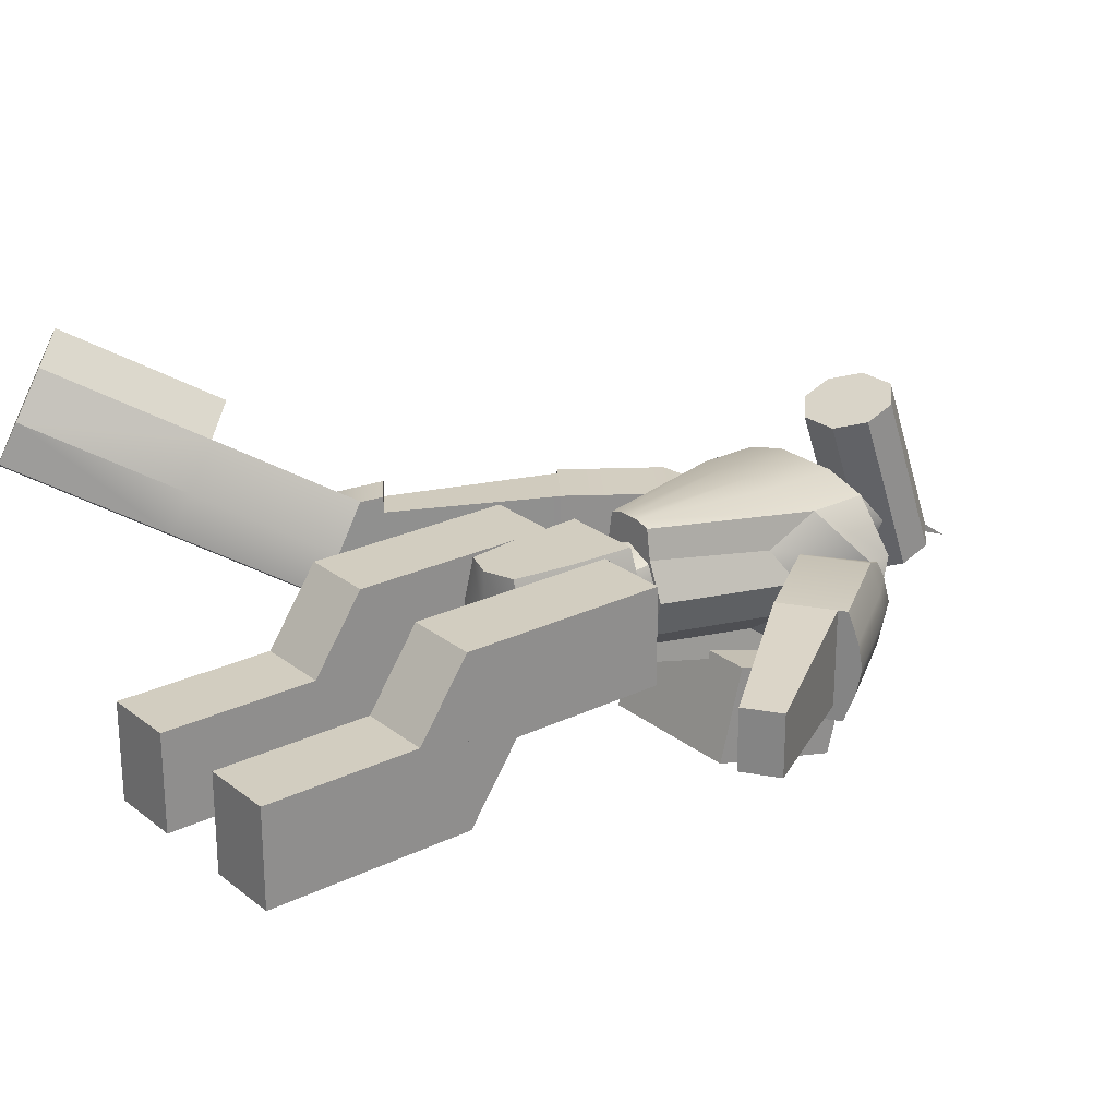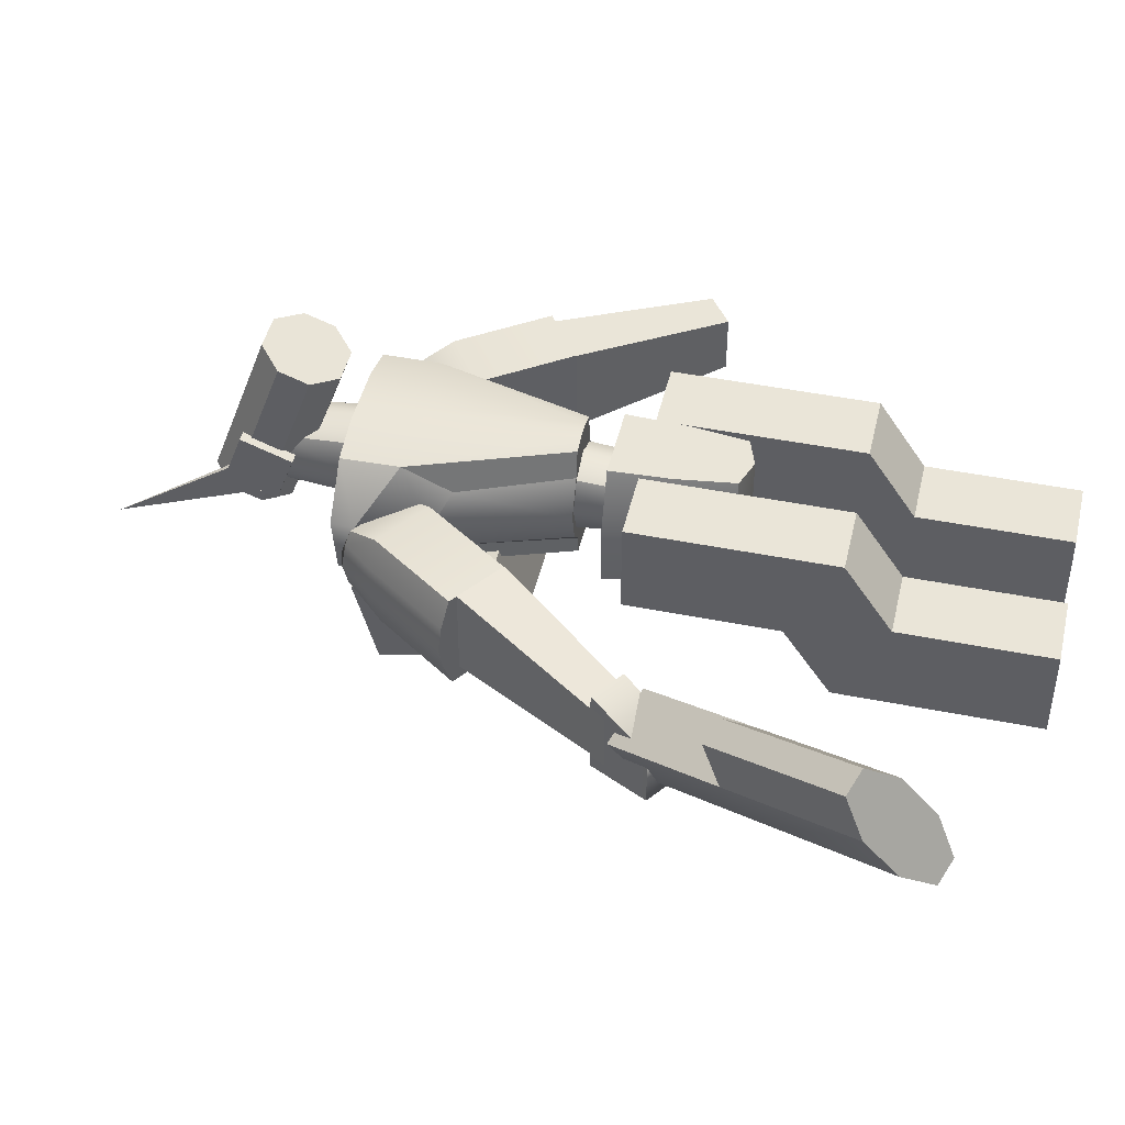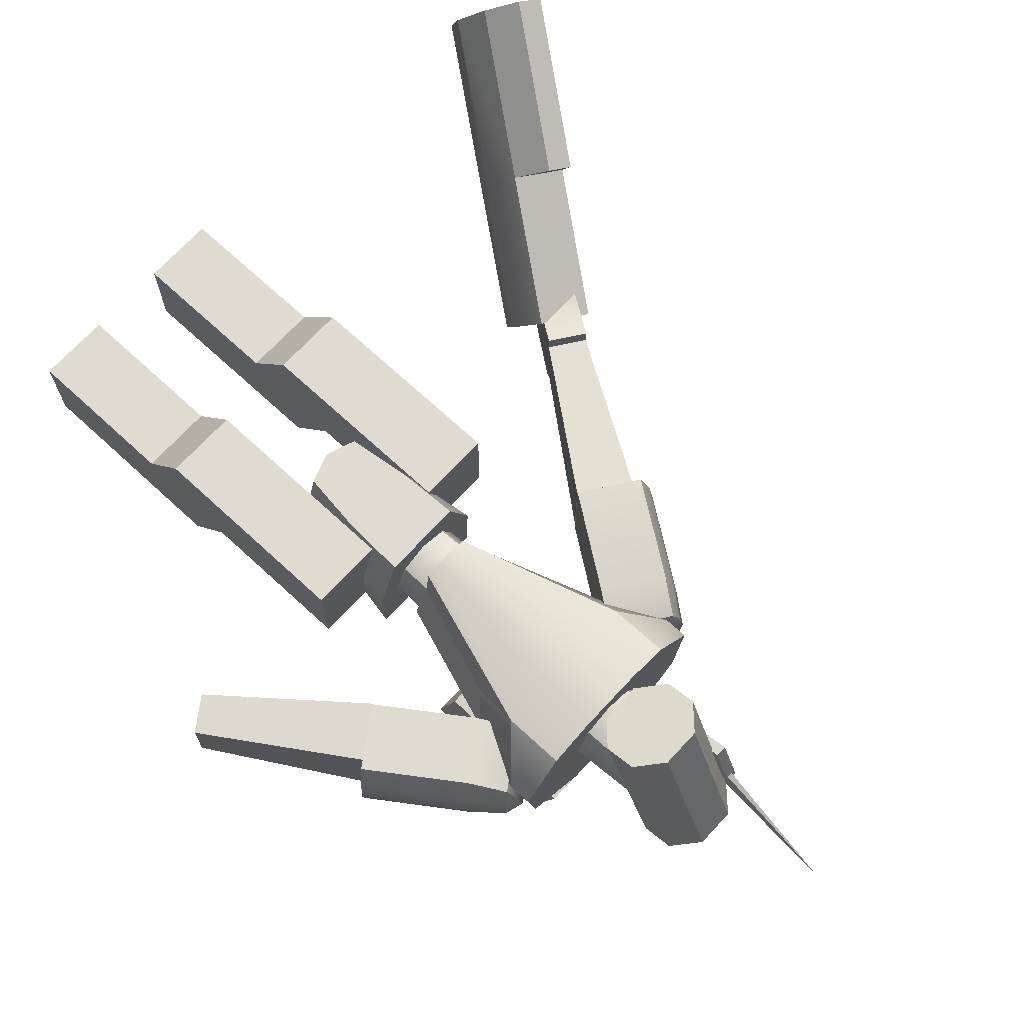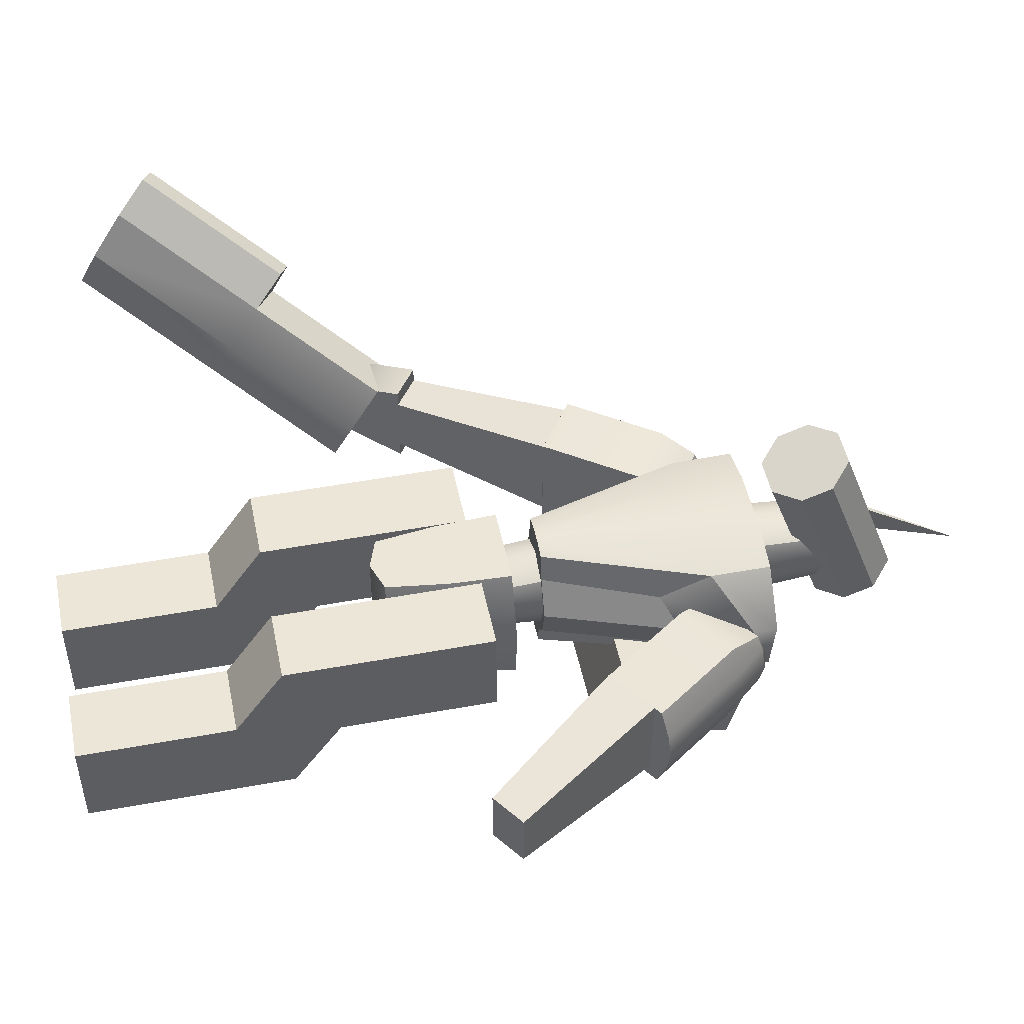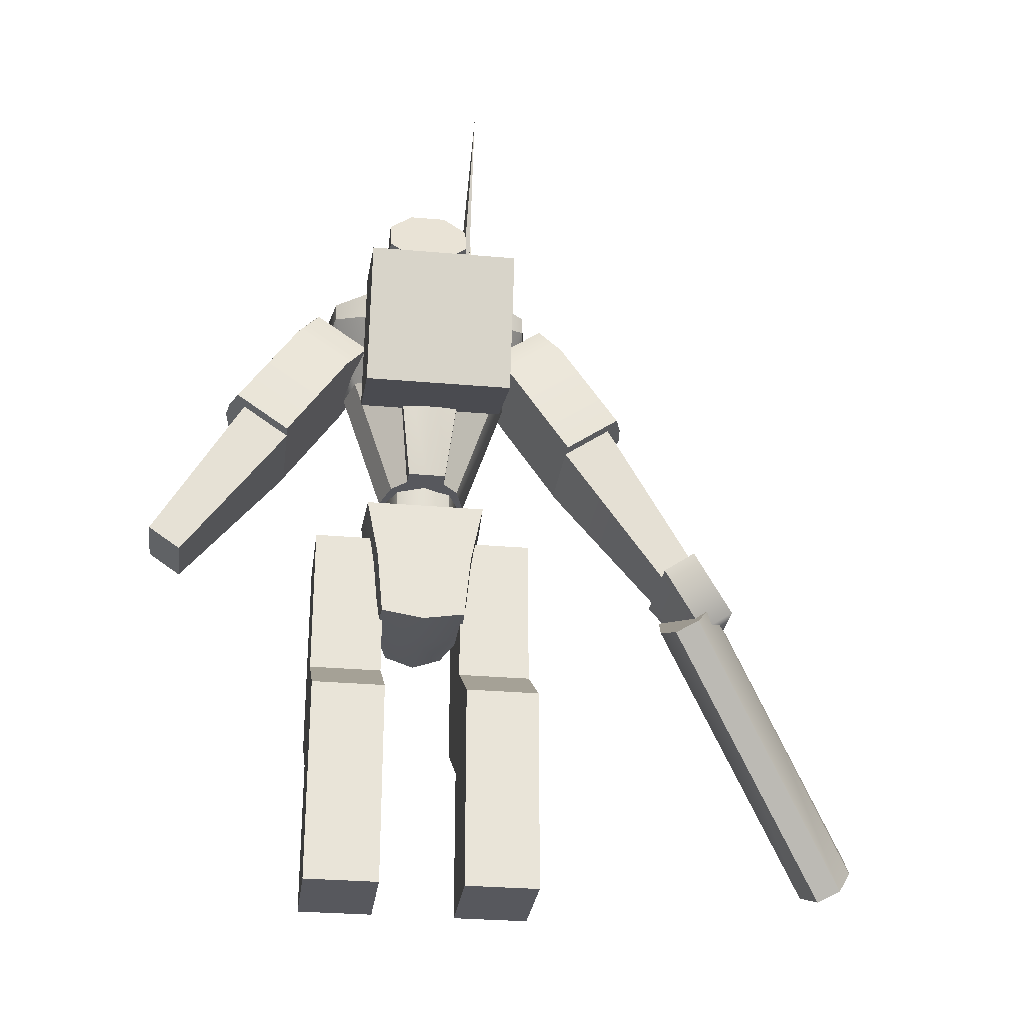
<metadata>
{"format":"obj","ext":"obj","renderer":"f3d","projection":"perspective","resolution":1024,"background":"white","views":[{"elev":24.6,"azim":51.7,"up":"+Z"},{"elev":45.4,"azim":-77.0,"up":"+Z"},{"elev":70.2,"azim":132.7,"up":"+Z"},{"elev":48.9,"azim":78.4,"up":"+Z"},{"elev":-28.9,"azim":172.5,"up":"+Y"}]}
</metadata>
<code>
g default
v -0.1794 3.09 -0.03262
v -0.1542 3.089 -0.03348
v -0.1751 3.644 -0.4159
v -0.1844 3.02 -0.1613
v -0.1592 3.02 -0.1621
v -0.15 1.661 -0.0528
v 0 1.661 0.09716
v -0.106 1.661 0.05324
v -0.1668 1.961 -0.0528
v -0.113 1.961 0.07702
v 0 1.961 0.1308
v 0.15 1.661 -0.0528
v 0.106 1.661 0.05324
v 0.1668 1.961 -0.0528
v 0.113 1.961 0.07702
v -0.113 1.961 -0.1826
v 0 1.961 -0.2364
v -0.106 1.661 -0.1588
v 0 1.661 -0.2028
v 0.113 1.961 -0.1826
v 0.106 1.661 -0.1588
v 0 1.961 -0.0528
v 0 1.661 -0.0528
v -0.4426 0 -0.1065
v -0.1596 0 -0.1065
v -0.4426 0.7993 -0.1065
v -0.1596 0.7993 -0.1065
v -0.4426 0.7993 -0.4812
v -0.1596 0.7993 -0.4812
v -0.4426 0 -0.4812
v -0.1596 0 -0.4812
v -0.4065 2.683 -0.2802
v 0.4065 2.683 -0.2802
v 0 1.834 0.218
v 0 1.834 -0.3337
v 0 2.683 -0.4794
v 0 2.683 0.218
v -0.4523 2.683 -0.01496
v 0 2.683 -0.0528
v 0.4523 2.683 -0.01496
v 0 2.404 0.218
v 0.4523 2.592 -0.01505
v 0.4065 2.61 -0.2802
v 0 2.404 -0.4794
v -0.4065 2.61 -0.2802
v -0.4523 2.592 -0.01578
v 0.04256 1.834 0.218
v 0.07495 1.834 -0.3337
v 0.1626 2.529 -0.4794
v 0.1626 2.683 -0.4794
v 0.1626 2.683 -0.0528
v 0.1302 2.683 0.218
v 0.1302 2.404 0.218
v -0.04256 1.834 0.218
v -0.07495 1.834 -0.3337
v -0.1626 2.529 -0.4794
v -0.1626 2.683 -0.4794
v -0.1626 2.683 -0.0528
v -0.1302 2.683 0.218
v -0.1302 2.404 0.218
v -0.09745 1.834 0.2013
v -0.2934 2.451 0.1733
v 0.09745 1.834 0.2013
v 0.2967 2.451 0.1721
v -0.2968 2.683 0.1721
v 0.2968 2.683 0.1721
v 0.1389 1.834 -0.1978
v 0.07495 1.834 -0.06823
v 0.07728 1.834 -0.2623
v -0.07495 1.834 -0.06823
v -0.07728 1.834 -0.2623
v -0 1.834 -0.2948
v -0 1.834 -0.06823
v 0.1784 1.834 -0.06152
v -0.04256 1.834 0.1189
v -0 1.834 0.1189
v 0.3477 2.333 -0.06241
v 0.3077 2.34 -0.1982
v 0.1241 2.321 -0.3243
v -0.1389 1.834 -0.1978
v -0.1784 1.834 -0.0615
v -0.3478 2.333 -0.0624
v -0.3077 2.34 -0.1982
v 0.04256 1.834 0.1189
v -0.1149 1.834 0.08418
v -0.1241 2.321 -0.3243
v -0.2663 2.264 0.05936
v 0.1149 1.834 0.08437
v 0.2695 2.264 0.05874
v 0.15 2.969 -0.0528
v 0 2.969 0.09716
v 0.106 2.969 0.05324
v 0.1668 2.669 -0.0528
v 0.113 2.669 0.07702
v 0 2.669 0.1308
v -0.15 2.969 -0.0528
v -0.106 2.969 0.05324
v -0.1668 2.669 -0.0528
v -0.113 2.669 0.07702
v 0.113 2.669 -0.1826
v 0 2.669 -0.2364
v 0.106 2.969 -0.1588
v 0 2.969 -0.2028
v -0.113 2.669 -0.1826
v -0.106 2.969 -0.1588
v 0 2.669 -0.0528
v 0 2.969 -0.0528
v -1.904 0.5385 0.5004
v -1.872 0.6084 0.6573
v -1.548 1.034 0.207
v -1.516 1.104 0.3639
v -1.709 0.4537 0.5939
v -1.786 0.5707 0.6989
v -1.353 0.9493 0.3006
v -1.43 1.066 0.4055
v -1.519 0.9095 0.0324
v -1.442 0.7925 -0.07255
v -1.875 0.4139 0.3258
v -1.799 0.2969 0.2208
v -1.356 0.7548 -0.03095
v -1.324 0.8247 0.1259
v -1.68 0.3291 0.4193
v -1.712 0.2592 0.2624
v -1.204 1.348 -0.2274
v -1.009 1.264 -0.1338
v -1.04 1.194 -0.2907
v -1.127 1.231 -0.3323
v -1.038 1.388 0.04077
v -1.233 1.473 -0.05278
v 0.4426 0.7927 0.1764
v 0.1596 0.7927 0.1764
v 0.4426 1.592 0.1764
v 0.1596 1.592 0.1764
v 0.4426 1.592 -0.1984
v 0.1596 1.592 -0.1984
v 0.4426 0.7927 -0.1984
v 0.1596 0.7927 -0.1984
v 0.4426 0.4892 -0.2707
v 0.1596 0.4892 -0.2707
v 0.4426 0.7927 0.1764
v 0.1596 0.7927 0.1764
v 0.4426 1.103 -0.03414
v 0.1596 1.103 -0.03414
v 0.4426 0.7993 -0.4812
v 0.1596 0.7993 -0.4812
v 0.4426 0 -0.1065
v 0.1596 0 -0.1065
v 0.4426 0.7993 -0.1065
v 0.1596 0.7993 -0.1065
v 0.4426 0.7993 -0.4812
v 0.1596 0.7993 -0.4812
v 0.4426 0 -0.4812
v 0.1596 0 -0.4812
v -1.125 1.554 -0.01138
v -0.9985 1.465 -0.01138
v -0.7716 2.119 0.05402
v -0.5884 1.991 0.05402
v -0.7716 2.119 -0.3125
v -0.5884 1.991 -0.3125
v -1.125 1.554 -0.2471
v -0.9985 1.465 -0.2471
v -1.289 1.32 -0.2471
v -1.162 1.231 -0.2471
v -1.162 1.231 -0.01138
v -1.289 1.32 -0.01138
v -1.125 1.554 -0.3106
v -0.9985 1.465 -0.3106
v -1.125 1.554 0.05211
v -0.9985 1.465 0.05211
v -0.2968 2.134 -0.364
v 0.2869 2.134 -0.364
v -0.2968 2.679 -0.505
v 0.2869 2.679 -0.505
v -0.2968 2.585 -0.8678
v 0.2869 2.585 -0.8678
v -0.2968 2.04 -0.7268
v 0.2869 2.04 -0.7268
v -0.8015 2.14 0.05382
v -0.5904 1.992 0.05382
v -0.8015 2.14 -0.3687
v -0.5904 1.992 -0.3687
v -0.4442 2.65 -0.1574
v -0.5654 2.477 0.05382
v -0.4797 2.599 -0.008051
v -0.2331 2.502 -0.1574
v -0.2686 2.451 -0.008051
v -0.3543 2.329 0.05382
v -0.5654 2.477 -0.3687
v -0.4797 2.599 -0.3068
v -0.3543 2.329 -0.3687
v -0.2686 2.451 -0.3068
v -0.2686 2.451 -0.1574
v -0.3543 2.329 -0.1574
v -0.5904 1.992 -0.1574
v -0.5202 2.628 -0.1574
v -0.5012 2.614 -0.05989
v -0.5012 2.614 -0.255
v -0.5987 2.5 -0.05989
v -0.6125 2.51 -0.1574
v -0.5987 2.5 -0.255
v -0.7834 2.127 -0.1574
v -0.8348 2.163 -0.05989
v -0.8486 2.173 -0.1574
v -0.8348 2.163 -0.255
v -0.4426 0.4892 -0.2707
v -0.1596 0.4892 -0.2707
v -0.4426 0.7927 0.1764
v -0.1596 0.7927 0.1764
v -0.4426 1.103 -0.03414
v -0.1596 1.103 -0.03414
v -0.4426 0.7993 -0.4812
v -0.1596 0.7993 -0.4812
v -0.4426 0.7927 0.1764
v -0.1596 0.7927 0.1764
v -0.4426 1.592 0.1764
v -0.1596 1.592 0.1764
v -0.4426 1.592 -0.1984
v -0.1596 1.592 -0.1984
v -0.4426 0.7927 -0.1984
v -0.1596 0.7927 -0.1984
v -0.1149 1.231 0.1868
v 0.1149 1.231 0.1868
v -0.1568 1.71 0.1868
v 0.1568 1.71 0.1868
v -0.2396 1.71 -0.2924
v 0.2396 1.71 -0.2924
v -0.1677 1.218 -0.2924
v 0.1677 1.218 -0.2924
v -0.1462 1.47 0.1868
v 0.1462 1.47 0.1868
v 0.1917 1.47 -0.2924
v -0.1917 1.47 -0.2924
v 0 1.191 0.1868
v 0 1.191 -0.2924
v 0 1.47 -0.2924
v 0 1.71 -0.2924
v 0 1.71 0.1868
v 0 1.47 0.1868
v -0.2494 1.71 -0.0528
v 0 1.71 -0.0528
v 0.2494 1.71 -0.0528
v 0.2126 1.47 -0.0528
v 0.1779 1.224 -0.0528
v 0 1.191 -0.0528
v -0.1779 1.224 -0.0528
v -0.2126 1.47 -0.0528
v -0.1612 2.941 0.4273
v -0.06752 3.029 0.4595
v -0.1612 3.173 -0.2085
v -0.06752 3.261 -0.1763
v 0.1762 2.941 0.4273
v 0.08252 3.029 0.4595
v 0.1762 3.173 -0.2085
v 0.08252 3.261 -0.1763
v -0.1612 3.056 -0.2515
v -0.06752 2.968 -0.2837
v -0.1612 2.823 0.3844
v -0.06752 2.735 0.3522
v 0.08252 2.968 -0.2837
v 0.1762 3.056 -0.2515
v 0.1762 2.823 0.3844
v 0.08252 2.735 0.3522
v 0.8015 2.14 0.05382
v 0.5904 1.992 0.05382
v 0.8015 2.14 -0.3687
v 0.5904 1.992 -0.3687
v 0.4442 2.65 -0.1574
v 0.5654 2.477 0.05382
v 0.4797 2.599 -0.008051
v 0.2331 2.502 -0.1574
v 0.2686 2.451 -0.008051
v 0.3543 2.329 0.05382
v 0.5654 2.477 -0.3687
v 0.4797 2.599 -0.3068
v 0.3543 2.329 -0.3687
v 0.2686 2.451 -0.3068
v 0.2686 2.451 -0.1574
v 0.3543 2.329 -0.1574
v 0.5904 1.992 -0.1574
v 0.5202 2.628 -0.1574
v 0.5012 2.614 -0.05989
v 0.5012 2.614 -0.255
v 0.5987 2.5 -0.05989
v 0.6125 2.51 -0.1574
v 0.5987 2.5 -0.255
v 0.7834 2.127 -0.1574
v 0.8348 2.163 -0.05989
v 0.8486 2.173 -0.1574
v 0.8348 2.163 -0.255
v 1.125 1.554 -0.01138
v 0.9985 1.465 -0.01138
v 0.7716 2.119 0.05402
v 0.5884 1.991 0.05402
v 0.7716 2.119 -0.3125
v 0.5884 1.991 -0.3125
v 1.125 1.554 -0.2471
v 0.9985 1.465 -0.2471
v -0.1948 2.907 0.009645
v -0.1523 2.907 0.009645
v -0.1948 3.106 0.08463
v -0.1523 3.106 0.08463
v -0.1948 3.181 -0.1146
v -0.1523 3.181 -0.1146
v -0.1948 2.982 -0.1896
v -0.1523 2.982 -0.1896
g pCube114
f 1 2 3
f 3 5 4
f 4 5 2 1
f 2 5 3
f 4 1 3
f 6 8 10 9
f 8 7 11 10
f 7 13 15 11
f 13 12 14 15
f 9 16 18 6
f 16 17 19 18
f 17 20 21 19
f 20 14 12 21
f 11 22 9 10
f 19 23 6 18
f 14 22 11 15
f 20 17 22 14
f 9 22 17 16
f 23 7 8 6
f 12 23 19 21
f 12 13 7 23
f 24 25 27 26
f 26 27 29 28
f 28 29 31 30
f 30 31 25 24
f 25 31 29 27
f 30 24 26 28
f 33 51 40
f 43 49 50 33
f 67 68 69
f 40 42 43 33
f 45 46 38 32
f 70 71 72 73
f 56 57 36 44
f 57 58 39 36
f 59 60 41 37
f 58 59 37 39
f 66 51 52
f 75 70 73 76
f 60 54 34 41
f 78 77 74 67
f 69 79 78 67
f 55 56 44 35
f 80 81 82 83
f 76 73 68 84
f 69 68 73 72
f 35 44 49 48
f 50 49 44 36
f 36 39 51 50
f 52 51 39 37
f 37 41 53 52
f 47 53 41 34
f 81 70 75 85
f 80 70 81
f 83 86 71 80
f 32 57 56 45
f 32 58 57
f 81 85 87 82
f 46 62 65 38
f 88 74 77 89
f 64 42 40 66
f 52 53 64 66
f 64 53 47 63
f 62 60 59 65
f 62 61 54 60
f 40 51 66
f 58 65 59
f 84 68 74 88
f 38 65 58
f 80 71 70
f 74 68 67
f 38 58 32
f 50 51 33
f 55 35 72 71
f 34 54 75 76
f 43 42 77 78
f 48 49 79 69
f 49 43 78 79
f 46 45 83 82
f 47 34 76 84
f 35 48 69 72
f 54 61 85 75
f 45 56 86 83
f 56 55 71 86
f 61 62 87 85
f 62 46 82 87
f 42 64 89 77
f 64 63 88 89
f 63 47 84 88
f 90 92 94 93
f 92 91 95 94
f 91 97 99 95
f 97 96 98 99
f 93 100 102 90
f 100 101 103 102
f 101 104 105 103
f 104 98 96 105
f 95 106 93 94
f 103 107 90 102
f 98 106 95 99
f 104 101 106 98
f 93 106 101 100
f 107 91 92 90
f 96 107 103 105
f 96 97 91 107
f 111 109 113 115
f 119 117 120 123
f 114 112 122 121
f 116 118 108 110
f 110 111 115 114
f 118 122 112 108
f 108 109 111 110
f 113 112 114 115
f 116 117 119 118
f 120 121 122 123
f 108 112 113 109
f 118 119 123 122
f 124 125 126 127
f 121 120 126 125
f 120 117 127 126
f 117 116 124 127
f 110 114 128 129
f 114 121 125 128
f 116 110 129 124
f 128 125 124 129
f 130 132 133 131
f 132 134 135 133
f 134 136 137 135
f 136 130 131 137
f 131 133 135 137
f 136 134 132 130
f 138 140 141 139
f 140 142 143 141
f 142 144 145 143
f 144 138 139 145
f 139 141 143 145
f 144 142 140 138
f 146 148 149 147
f 148 150 151 149
f 150 152 153 151
f 152 146 147 153
f 147 149 151 153
f 152 150 148 146
f 154 155 157 156
f 156 157 159 158
f 158 159 161 160
f 162 163 164 165
f 155 161 159 157
f 160 154 156 158
f 166 167 163 162
f 161 155 164 163
f 169 168 165 164
f 154 160 162 165
f 160 161 167 166
f 161 163 167
f 162 160 166
f 155 154 168 169
f 154 165 168
f 164 155 169
f 170 171 173 172
f 172 173 175 174
f 174 175 177 176
f 176 177 171 170
f 171 177 175 173
f 176 170 172 174
f 178 179 187 183
f 188 190 181 180
f 182 184 186 185
f 184 183 187 186
f 188 189 191 190
f 189 182 185 191
f 191 192 193 190
f 182 196 184
f 190 193 194 181
f 185 192 191
f 189 197 182
f 185 186 192
f 193 192 186 187
f 194 193 187 179
f 180 181 194 201 204
f 202 201 194 179 178
f 196 195 199 198
f 195 197 200 199
f 198 202 178 183
f 196 198 183 184
f 188 200 197 189
f 188 180 204 200
f 182 197 195
f 182 195 196
f 201 202 203
f 201 203 204
f 198 199 203 202
f 199 200 204 203
f 205 206 208 207
f 207 208 210 209
f 209 210 212 211
f 211 212 206 205
f 206 212 210 208
f 211 205 207 209
f 213 214 216 215
f 215 216 218 217
f 217 218 220 219
f 219 220 214 213
f 214 220 218 216
f 219 213 215 217
f 237 238 230 224
f 236 240 241 226
f 241 242 231 226
f 232 246 239 225
f 238 233 222 230
f 242 243 228 231
f 227 245 246 232
f 244 245 227 234
f 227 232 235 234
f 225 236 235 232
f 239 240 236 225
f 229 238 237 223
f 221 233 238 229
f 243 244 234 228
f 234 235 231 228
f 235 236 226 231
f 223 237 240 239
f 241 240 237 224
f 230 242 241 224
f 222 243 242 230
f 233 244 243 222
f 221 245 244 233
f 246 245 221 229
f 239 246 229 223
f 250 248 252 254
f 258 256 259 262
f 253 251 261 260
f 255 257 247 249
f 249 250 254 253
f 257 261 251 247
f 247 248 250 249
f 252 251 253 254
f 255 256 258 257
f 259 260 261 262
f 247 251 252 248
f 257 258 262 261
f 255 260 259 256
f 249 253 260 255
f 263 268 272 264
f 273 265 266 275
f 267 270 271 269
f 269 271 272 268
f 273 275 276 274
f 274 276 270 267
f 276 275 278 277
f 267 269 281
f 275 266 279 278
f 270 276 277
f 274 267 282
f 270 277 271
f 278 272 271 277
f 279 264 272 278
f 265 289 286 279 266
f 287 263 264 279 286
f 281 283 284 280
f 280 284 285 282
f 283 268 263 287
f 281 269 268 283
f 273 274 282 285
f 273 285 289 265
f 267 280 282
f 267 281 280
f 286 288 287
f 286 289 288
f 283 287 288 284
f 284 288 289 285
f 290 292 293 291
f 292 294 295 293
f 294 296 297 295
f 296 290 291 297
f 291 293 295 297
f 296 294 292 290
f 298 299 301 300
f 300 301 303 302
f 302 303 305 304
f 304 305 299 298
f 299 305 303 301
f 304 298 300 302

</code>
